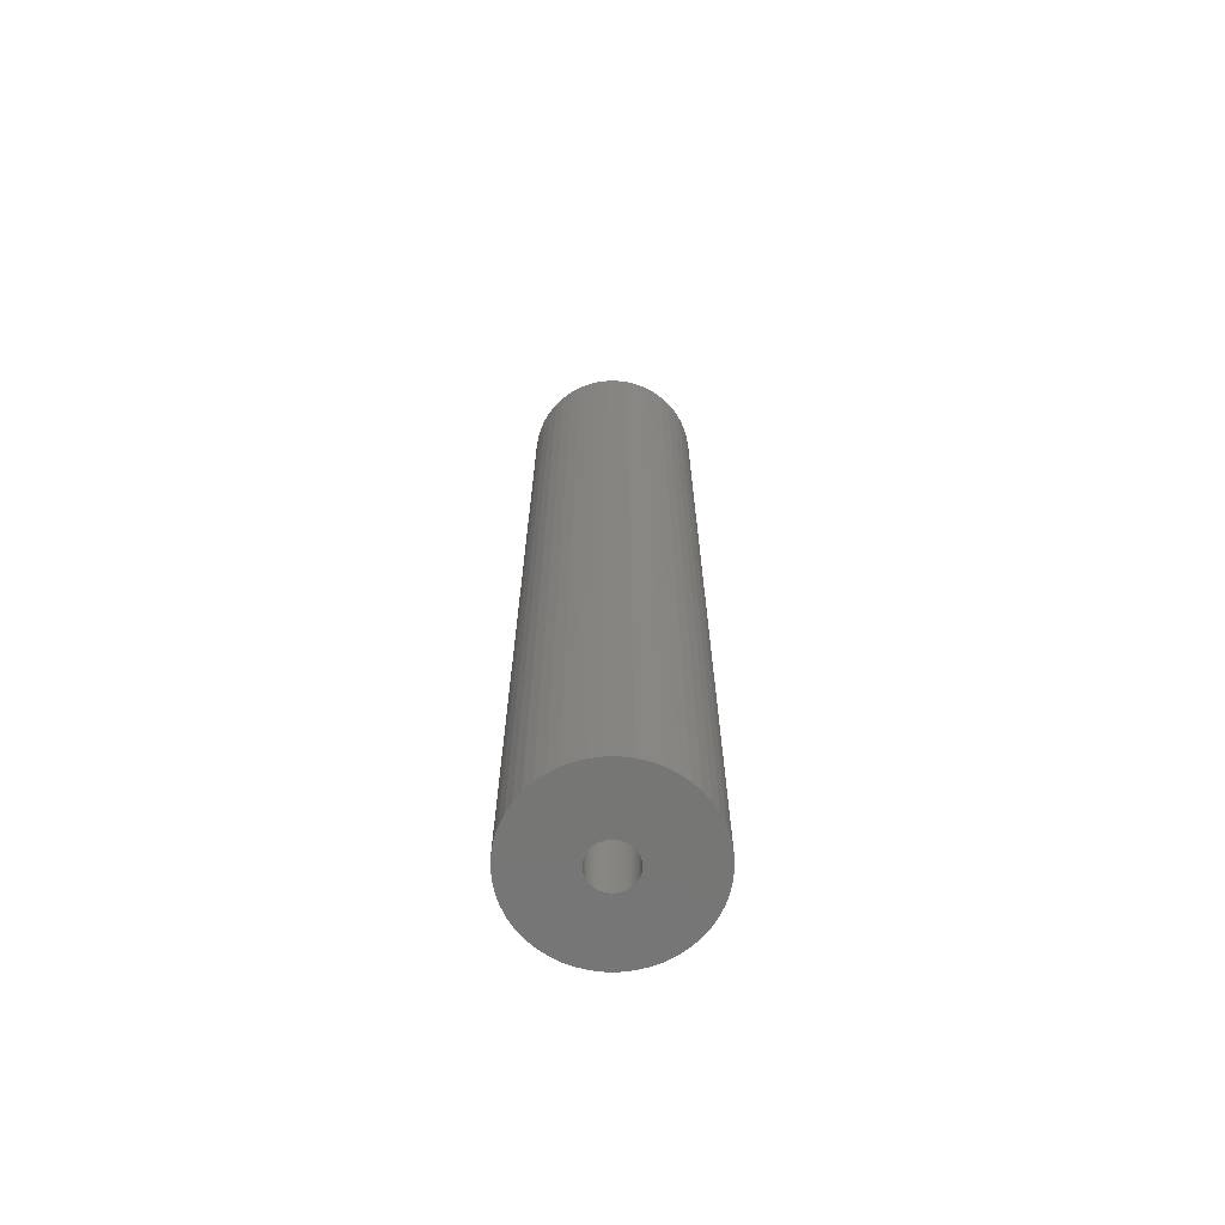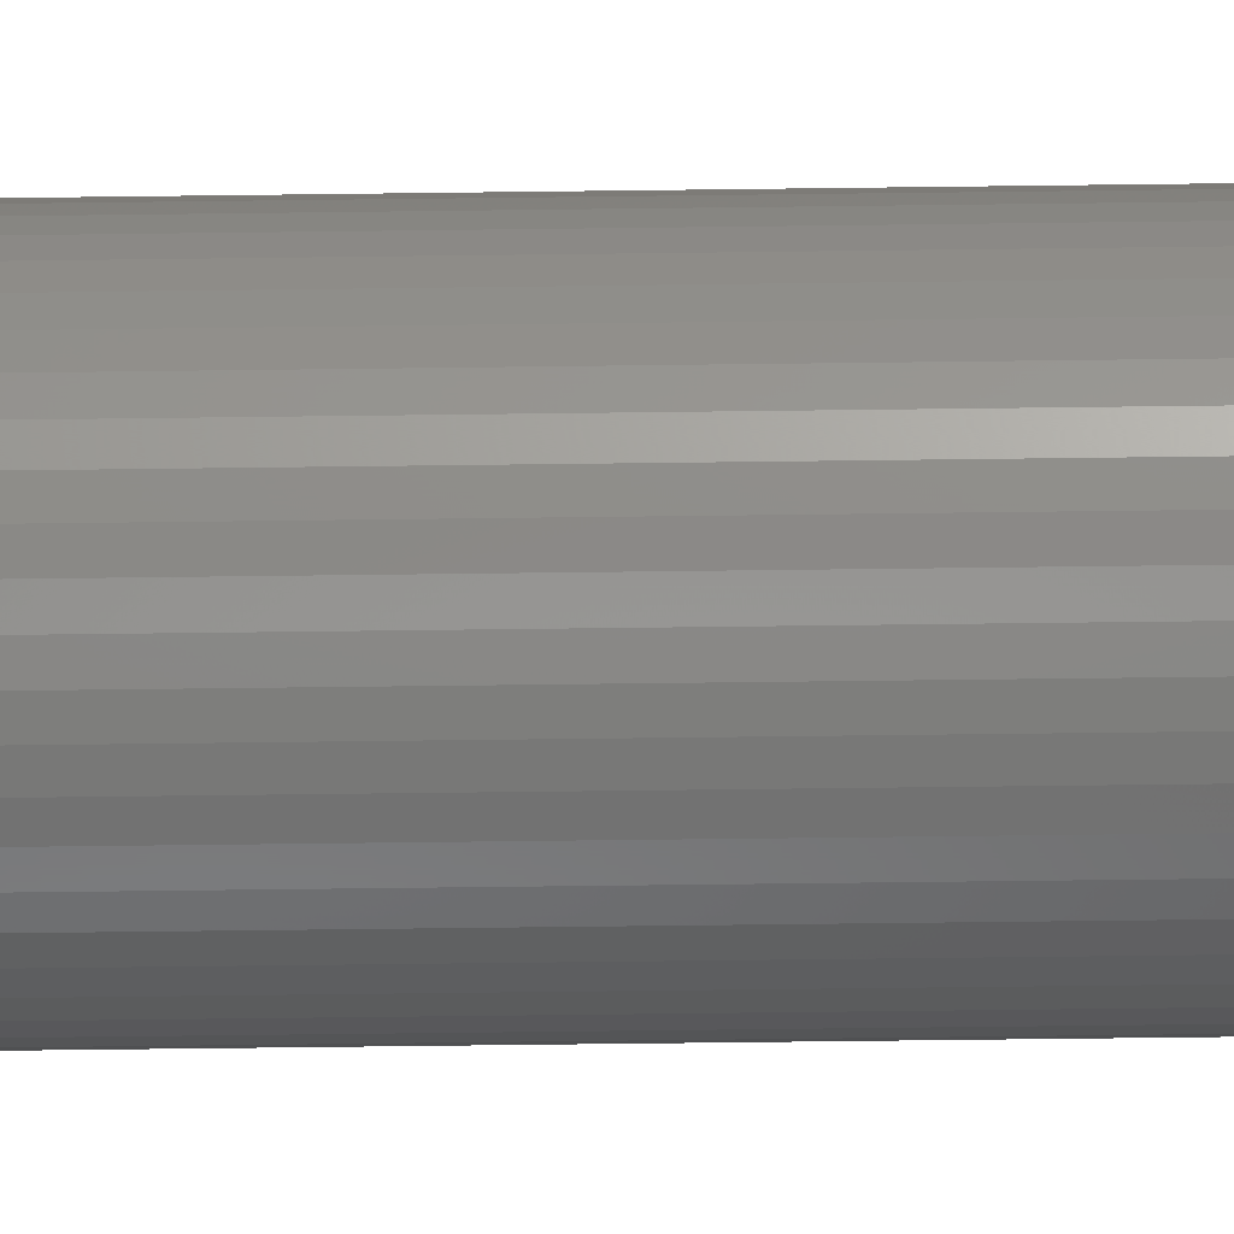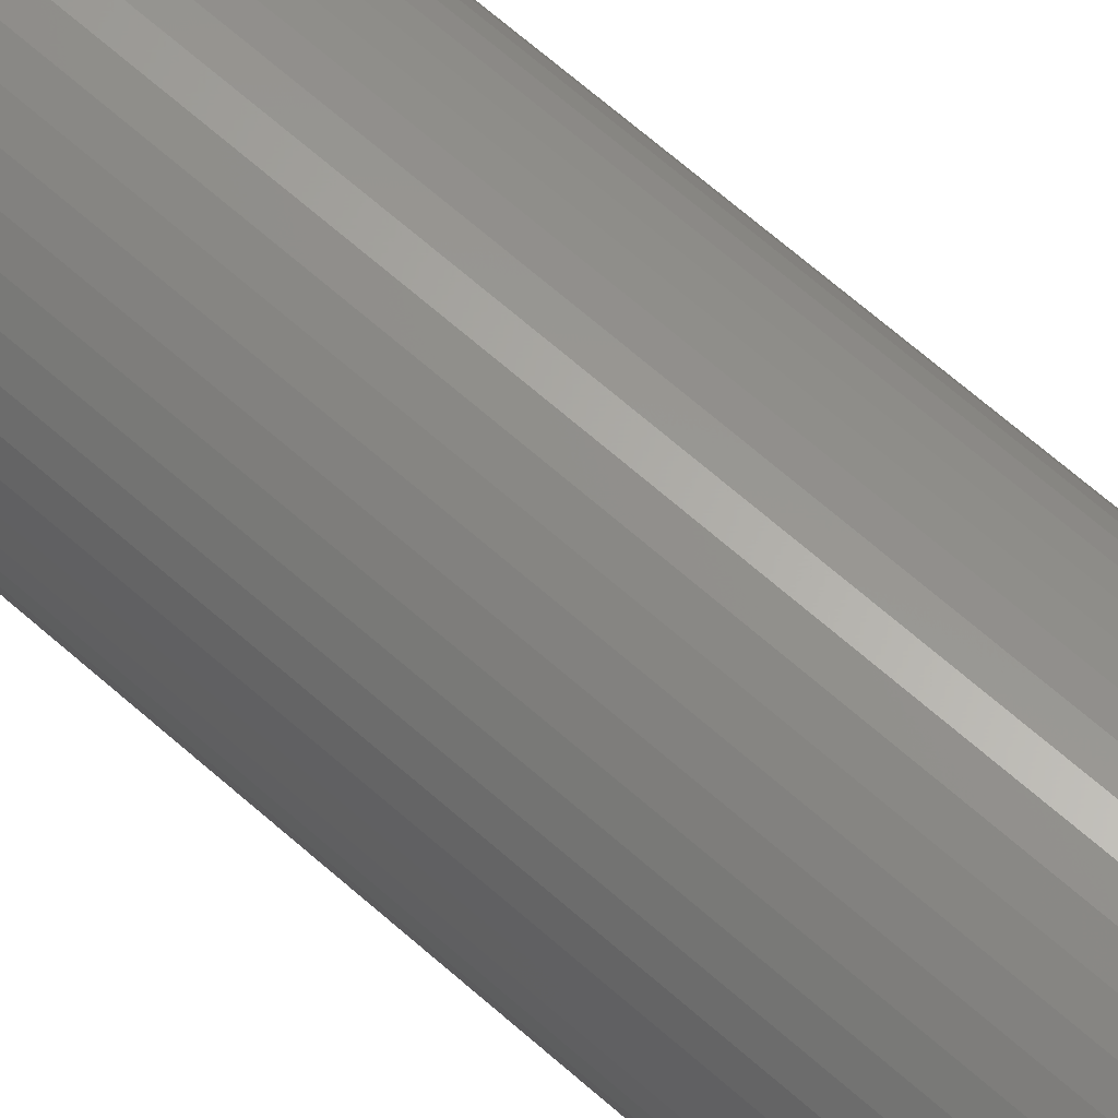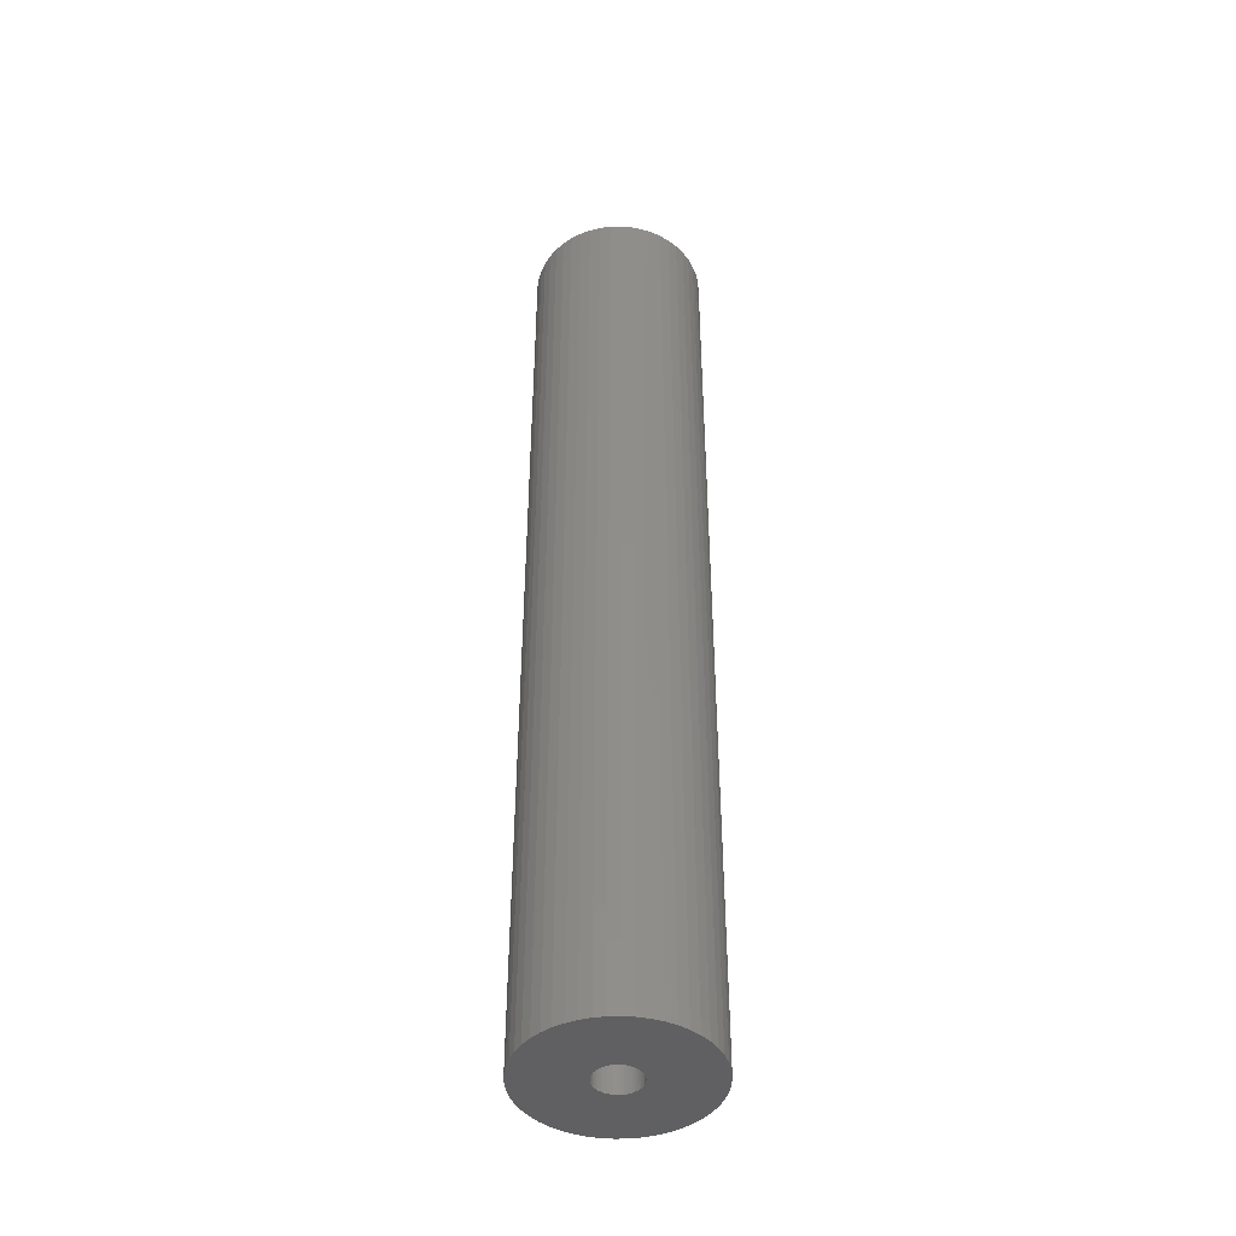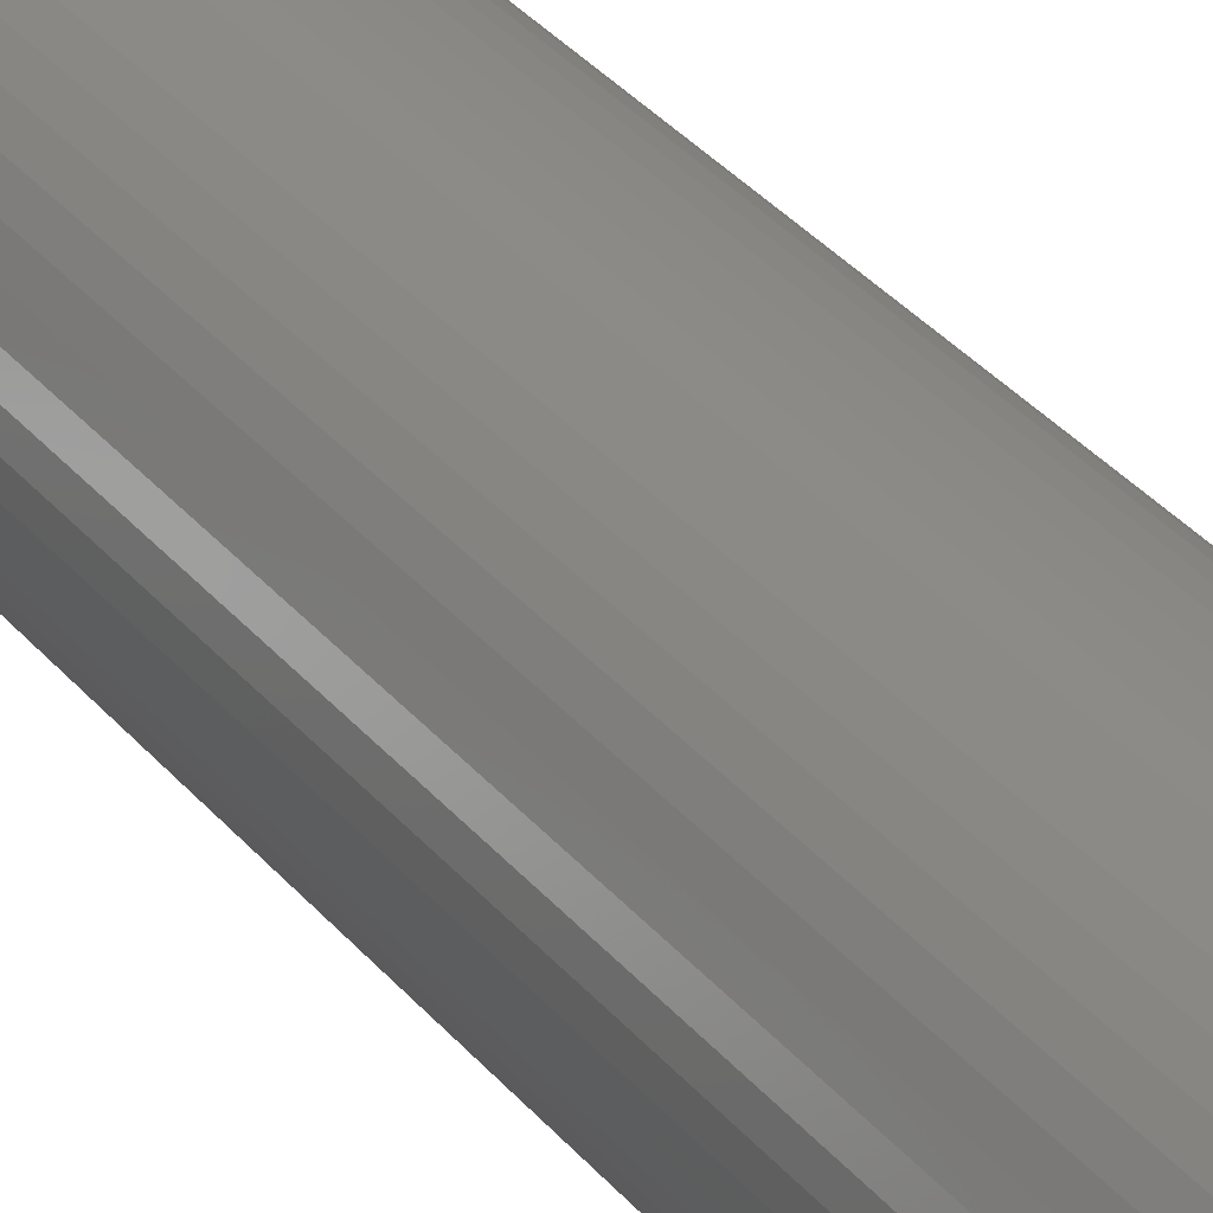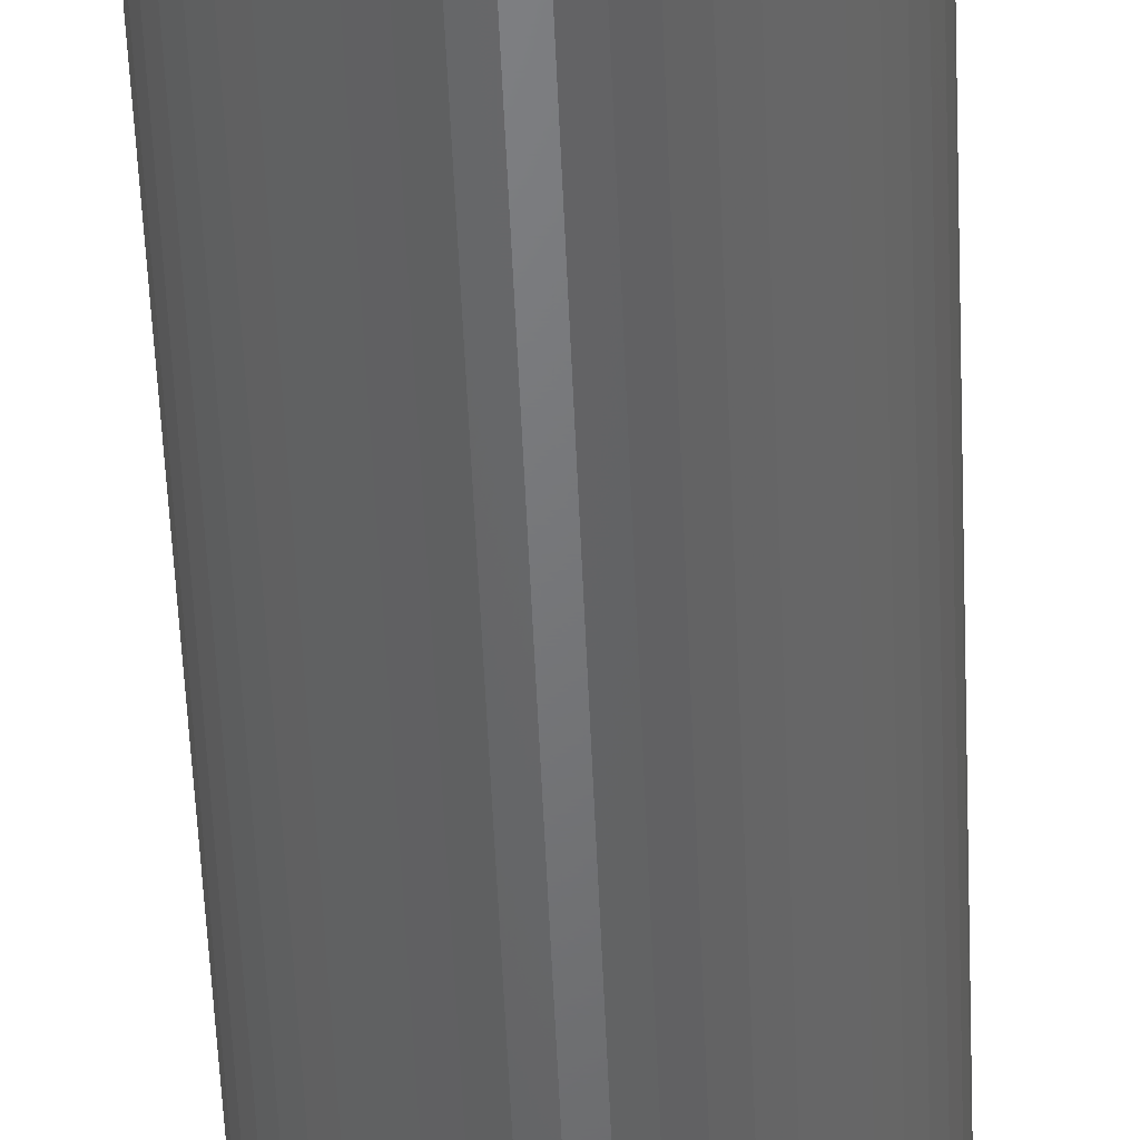
<metadata>
{"format":"stl","ext":"stl","renderer":"f3d","projection":"perspective","resolution":1024,"background":"white","views":[{"elev":-68.2,"azim":129.8,"up":"+Z"},{"elev":-56.2,"azim":90.8,"up":"+Y"},{"elev":63.5,"azim":132.3,"up":"+Y"},{"elev":-43.9,"azim":9.0,"up":"+Z"},{"elev":32.0,"azim":148.1,"up":"+Y"},{"elev":-50.0,"azim":2.3,"up":"+Y"}]}
</metadata>
<code>
# stl→obj: 200 verts, 400 faces
v 6.25 0 35
v 6.201 0.7833 -35
v 6.201 0.7833 35
v 6.25 0 -35
v -6.25 0 -35
v -6.201 0.7833 35
v -6.201 0.7833 -35
v -6.25 0 35
v 0.3924 6.238 -35
v -0.3924 6.238 35
v 0.3924 6.238 35
v -0.3924 6.238 -35
v -0.3924 -6.238 -35
v 0.3924 -6.238 35
v -0.3924 -6.238 35
v 0.3924 -6.238 -35
v 4.556 4.278 -35
v 3.984 4.816 35
v 4.556 4.278 35
v 3.984 4.816 -35
v -3.984 4.816 -35
v -4.556 4.278 35
v -3.984 4.816 35
v -4.556 4.278 -35
v -1.931 5.944 -35
v -2.661 5.655 35
v -1.931 5.944 35
v -2.661 5.655 -35
v 5.811 2.301 35
v 5.477 3.011 -35
v 5.477 3.011 35
v 5.811 2.301 -35
v 5.056 3.674 -35
v 5.056 3.674 35
v 2.661 5.655 -35
v 1.931 5.944 35
v 2.661 5.655 35
v 1.931 5.944 -35
v 1.171 6.139 35
v 1.171 6.139 -35
v 3.349 5.277 -35
v 3.349 5.277 35
v -5.811 2.301 -35
v -5.477 3.011 35
v -5.477 3.011 -35
v -5.811 2.301 35
v -5.056 3.674 -35
v -5.056 3.674 35
v -6.054 1.554 -35
v -6.054 1.554 35
v -3.349 5.277 35
v -3.349 5.277 -35
v -1.171 6.139 35
v -1.171 6.139 -35
v 1.171 -6.139 35
v 1.171 -6.139 -35
v 1.931 -5.944 -35
v 2.661 -5.655 35
v 1.931 -5.944 35
v 2.661 -5.655 -35
v 6.054 1.554 35
v 6.054 1.554 -35
v 1.55 0 35
v 1.538 0.1943 35
v 6.201 -0.7833 35
v 1.501 0.3855 35
v 1.538 -0.1943 35
v 1.441 0.5706 35
v 6.054 -1.554 35
v 1.358 0.7467 35
v 1.501 -0.3855 35
v 1.254 0.9111 35
v 5.811 -2.301 35
v 1.13 1.061 35
v 1.441 -0.5706 35
v 0.988 1.194 35
v 5.477 -3.011 35
v 0.8305 1.309 35
v 1.358 -0.7467 35
v 0.66 1.402 35
v 5.056 -3.674 35
v 1.254 -0.9111 35
v 0.479 1.474 35
v 0.2904 1.523 35
v 0.09732 1.547 35
v -0.09732 1.547 35
v -0.2904 1.523 35
v -0.479 1.474 35
v -0.66 1.402 35
v -0.8305 1.309 35
v -0.988 1.194 35
v -1.13 1.061 35
v -1.254 0.9111 35
v 4.556 -4.278 35
v 1.13 -1.061 35
v 3.984 -4.816 35
v 0.988 -1.194 35
v 3.349 -5.277 35
v 0.8305 -1.309 35
v 0.66 -1.402 35
v 0.479 -1.474 35
v 0.2904 -1.523 35
v 0.09732 -1.547 35
v -0.09732 -1.547 35
v -0.2904 -1.523 35
v -1.171 -6.139 35
v -0.479 -1.474 35
v -1.931 -5.944 35
v -0.66 -1.402 35
v -2.661 -5.655 35
v -0.8305 -1.309 35
v -3.349 -5.277 35
v -0.988 -1.194 35
v -3.984 -4.816 35
v -1.13 -1.061 35
v -4.556 -4.278 35
v -1.254 -0.9111 35
v -5.056 -3.674 35
v -1.358 -0.7467 35
v -5.477 -3.011 35
v -1.441 -0.5706 35
v -5.811 -2.301 35
v -1.501 -0.3855 35
v -6.054 -1.554 35
v -1.538 -0.1943 35
v -6.201 -0.7833 35
v -1.55 0 35
v -1.358 0.7467 35
v -1.441 0.5706 35
v -1.501 0.3855 35
v -1.538 0.1943 35
v 6.201 -0.7833 -35
v 5.056 -3.674 -35
v 4.556 -4.278 -35
v 6.054 -1.554 -35
v 5.811 -2.301 -35
v -5.477 -3.011 -35
v -5.811 -2.301 -35
v 1.55 0 -35
v 1.538 -0.1943 -35
v 1.501 -0.3855 -35
v 1.538 0.1943 -35
v 1.441 -0.5706 -35
v 5.477 -3.011 -35
v 1.358 -0.7467 -35
v 1.501 0.3855 -35
v 1.254 -0.9111 -35
v 1.13 -1.061 -35
v 3.984 -4.816 -35
v 1.441 0.5706 -35
v 0.988 -1.194 -35
v 3.349 -5.277 -35
v 0.8305 -1.309 -35
v 1.358 0.7467 -35
v 0.66 -1.402 -35
v 1.254 0.9111 -35
v 0.479 -1.474 -35
v 0.2904 -1.523 -35
v 0.09732 -1.547 -35
v -0.09732 -1.547 -35
v -0.2904 -1.523 -35
v -1.171 -6.139 -35
v -0.479 -1.474 -35
v -1.931 -5.944 -35
v -0.66 -1.402 -35
v -2.661 -5.655 -35
v -0.8305 -1.309 -35
v -3.349 -5.277 -35
v -0.988 -1.194 -35
v -3.984 -4.816 -35
v -1.13 -1.061 -35
v -4.556 -4.278 -35
v -1.254 -0.9111 -35
v -5.056 -3.674 -35
v 1.13 1.061 -35
v 0.988 1.194 -35
v 0.8305 1.309 -35
v 0.66 1.402 -35
v 0.479 1.474 -35
v 0.2904 1.523 -35
v 0.09732 1.547 -35
v -0.09732 1.547 -35
v -0.2904 1.523 -35
v -0.479 1.474 -35
v -0.66 1.402 -35
v -0.8305 1.309 -35
v -0.988 1.194 -35
v -1.13 1.061 -35
v -1.254 0.9111 -35
v -1.358 0.7467 -35
v -1.441 0.5706 -35
v -1.501 0.3855 -35
v -1.538 0.1943 -35
v -1.55 0 -35
v -1.358 -0.7467 -35
v -1.441 -0.5706 -35
v -1.501 -0.3855 -35
v -6.054 -1.554 -35
v -1.538 -0.1943 -35
v -6.201 -0.7833 -35
f 1 2 3
f 2 1 4
f 5 6 7
f 6 5 8
f 9 10 11
f 10 9 12
f 13 14 15
f 14 13 16
f 17 18 19
f 18 17 20
f 21 22 23
f 22 21 24
f 25 26 27
f 26 25 28
f 29 30 31
f 30 29 32
f 31 33 34
f 33 31 30
f 35 36 37
f 36 35 38
f 38 39 36
f 39 38 40
f 41 37 42
f 37 41 35
f 43 44 45
f 44 43 46
f 47 22 24
f 22 47 48
f 49 46 43
f 46 49 50
f 28 51 26
f 51 28 52
f 12 53 10
f 53 12 54
f 16 55 14
f 55 16 56
f 57 58 59
f 58 57 60
f 61 32 29
f 32 61 62
f 3 62 61
f 62 3 2
f 34 17 19
f 17 34 33
f 40 11 39
f 11 40 9
f 20 42 18
f 42 20 41
f 45 48 47
f 48 45 44
f 7 50 49
f 50 7 6
f 63 1 3
f 64 3 61
f 1 63 65
f 66 61 29
f 67 65 63
f 68 29 31
f 65 67 69
f 70 31 34
f 71 69 67
f 72 34 19
f 69 71 73
f 74 19 18
f 75 73 71
f 76 18 42
f 73 75 77
f 78 42 37
f 79 77 75
f 80 37 36
f 77 79 81
f 82 81 79
f 3 64 63
f 61 66 64
f 29 68 66
f 31 70 68
f 34 72 70
f 83 36 39
f 19 74 72
f 18 76 74
f 42 78 76
f 37 80 78
f 36 83 80
f 84 39 11
f 39 84 83
f 11 85 84
f 11 86 85
f 10 86 11
f 86 10 87
f 53 87 10
f 87 53 88
f 27 88 53
f 88 27 89
f 26 89 27
f 89 26 90
f 51 90 26
f 90 51 91
f 23 91 51
f 91 23 92
f 22 92 23
f 92 22 93
f 48 93 22
f 81 82 94
f 95 94 82
f 94 95 96
f 97 96 95
f 96 97 98
f 99 98 97
f 98 99 58
f 100 58 99
f 58 100 59
f 101 59 100
f 59 101 55
f 102 55 101
f 55 102 14
f 103 14 102
f 104 14 103
f 15 104 105
f 104 15 14
f 106 105 107
f 108 107 109
f 110 109 111
f 112 111 113
f 114 113 115
f 105 106 15
f 116 115 117
f 118 117 119
f 120 119 121
f 122 121 123
f 124 123 125
f 126 125 127
f 93 48 128
f 107 108 106
f 44 128 48
f 109 110 108
f 128 44 129
f 111 112 110
f 46 129 44
f 113 114 112
f 129 46 130
f 115 116 114
f 50 130 46
f 117 118 116
f 130 50 131
f 119 120 118
f 6 131 50
f 121 122 120
f 131 6 127
f 123 124 122
f 8 127 6
f 125 126 124
f 127 8 126
f 52 23 51
f 23 52 21
f 54 27 53
f 27 54 25
f 65 4 1
f 4 65 132
f 94 133 81
f 133 94 134
f 73 135 69
f 135 73 136
f 69 132 65
f 132 69 135
f 137 122 138
f 122 137 120
f 139 4 132
f 140 132 135
f 4 139 2
f 141 135 136
f 142 2 139
f 143 136 144
f 2 142 62
f 145 144 133
f 146 62 142
f 147 133 134
f 62 146 32
f 148 134 149
f 150 32 146
f 151 149 152
f 32 150 30
f 153 152 60
f 154 30 150
f 155 60 57
f 30 154 33
f 156 33 154
f 132 140 139
f 135 141 140
f 136 143 141
f 144 145 143
f 133 147 145
f 157 57 56
f 134 148 147
f 149 151 148
f 152 153 151
f 60 155 153
f 57 157 155
f 158 56 16
f 56 158 157
f 16 159 158
f 16 160 159
f 13 160 16
f 160 13 161
f 162 161 13
f 161 162 163
f 164 163 162
f 163 164 165
f 166 165 164
f 165 166 167
f 168 167 166
f 167 168 169
f 170 169 168
f 169 170 171
f 172 171 170
f 171 172 173
f 174 173 172
f 33 156 17
f 175 17 156
f 17 175 20
f 176 20 175
f 20 176 41
f 177 41 176
f 41 177 35
f 178 35 177
f 35 178 38
f 179 38 178
f 38 179 40
f 180 40 179
f 40 180 9
f 181 9 180
f 182 9 181
f 12 182 183
f 182 12 9
f 54 183 184
f 25 184 185
f 28 185 186
f 52 186 187
f 21 187 188
f 183 54 12
f 24 188 189
f 47 189 190
f 45 190 191
f 43 191 192
f 49 192 193
f 7 193 194
f 173 174 195
f 184 25 54
f 137 195 174
f 185 28 25
f 195 137 196
f 186 52 28
f 138 196 137
f 187 21 52
f 196 138 197
f 188 24 21
f 198 197 138
f 189 47 24
f 197 198 199
f 190 45 47
f 200 199 198
f 191 43 45
f 199 200 194
f 192 49 43
f 5 194 200
f 193 7 49
f 194 5 7
f 60 98 58
f 98 60 152
f 81 144 77
f 144 81 133
f 138 124 198
f 124 138 122
f 56 59 55
f 59 56 57
f 77 136 73
f 136 77 144
f 166 108 110
f 108 166 164
f 164 106 108
f 106 164 162
f 172 118 174
f 118 172 116
f 172 114 116
f 114 172 170
f 198 126 200
f 126 198 124
f 200 8 5
f 8 200 126
f 149 94 96
f 94 149 134
f 152 96 98
f 96 152 149
f 168 110 112
f 110 168 166
f 170 112 114
f 112 170 168
f 162 15 106
f 15 162 13
f 174 120 137
f 120 174 118
f 150 70 154
f 70 150 68
f 130 191 129
f 191 130 192
f 154 72 156
f 72 154 70
f 180 83 84
f 83 180 179
f 179 80 83
f 80 179 178
f 185 88 89
f 88 185 184
f 129 190 128
f 190 129 191
f 141 67 140
f 67 141 71
f 177 76 78
f 76 177 176
f 131 192 130
f 192 131 193
f 93 188 92
f 188 93 189
f 186 89 90
f 89 186 185
f 184 87 88
f 87 184 183
f 139 64 142
f 64 139 63
f 143 71 141
f 71 143 75
f 169 115 113
f 115 169 171
f 119 196 121
f 196 119 195
f 151 99 97
f 99 151 153
f 142 66 146
f 66 142 64
f 146 68 150
f 68 146 66
f 176 74 76
f 74 176 175
f 156 74 175
f 74 156 72
f 182 85 86
f 85 182 181
f 178 78 80
f 78 178 177
f 127 193 131
f 193 127 194
f 128 189 93
f 189 128 190
f 183 86 87
f 86 183 182
f 187 90 91
f 90 187 186
f 188 91 92
f 91 188 187
f 140 63 139
f 63 140 67
f 159 104 103
f 104 159 160
f 121 197 123
f 197 121 196
f 115 173 117
f 173 115 171
f 158 103 102
f 103 158 159
f 157 102 101
f 102 157 158
f 181 84 85
f 84 181 180
f 165 111 109
f 111 165 167
f 161 107 105
f 107 161 163
f 125 194 127
f 194 125 199
f 153 100 99
f 100 153 155
f 148 82 147
f 82 148 95
f 145 75 143
f 75 145 79
f 147 79 145
f 79 147 82
f 160 105 104
f 105 160 161
f 123 199 125
f 199 123 197
f 117 195 119
f 195 117 173
f 155 101 100
f 101 155 157
f 148 97 95
f 97 148 151
f 167 113 111
f 113 167 169
f 163 109 107
f 109 163 165

</code>
